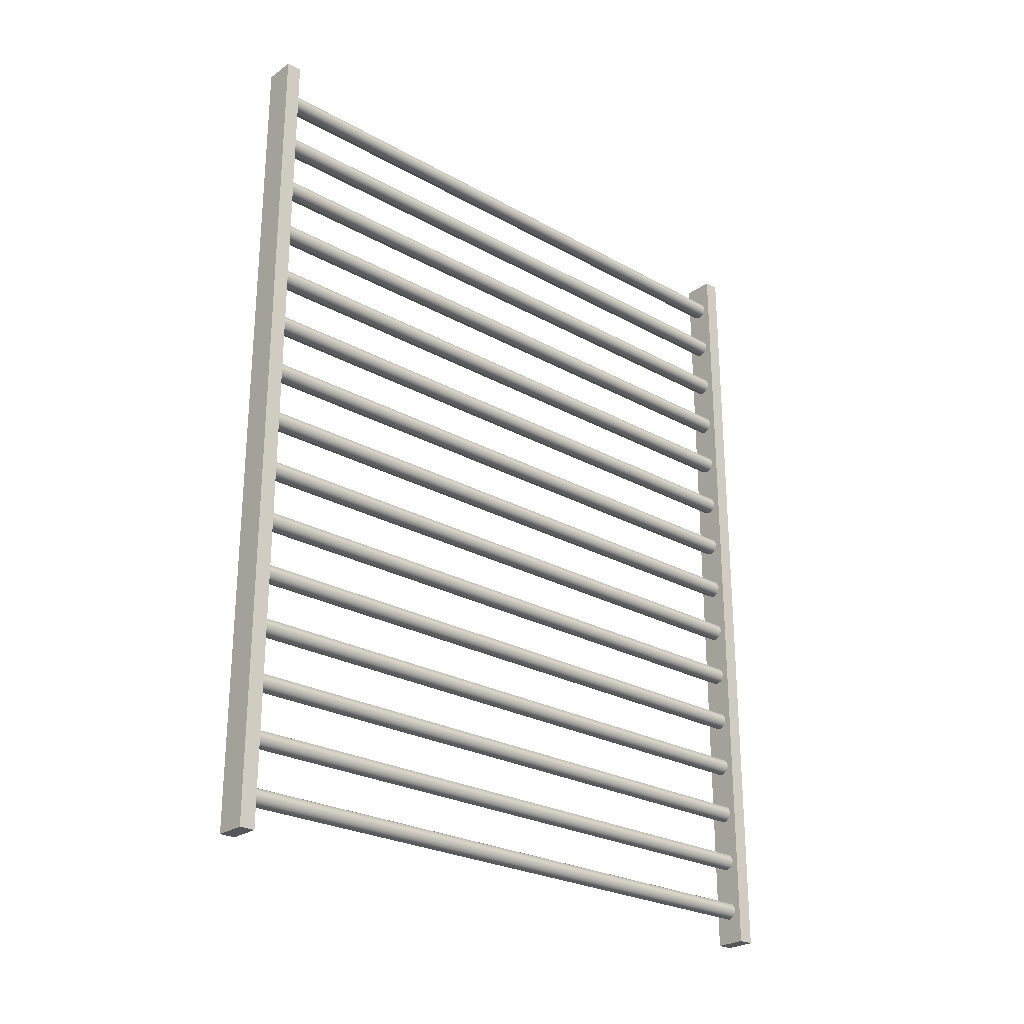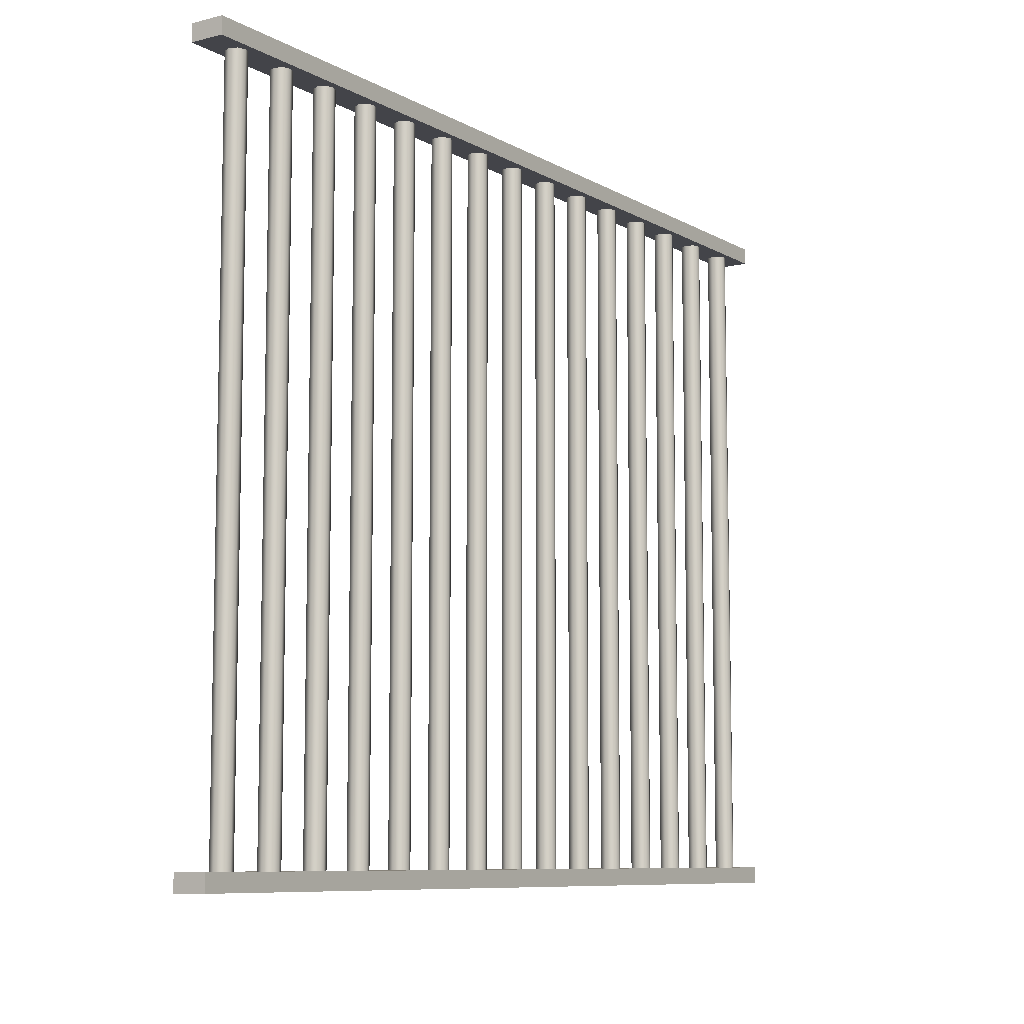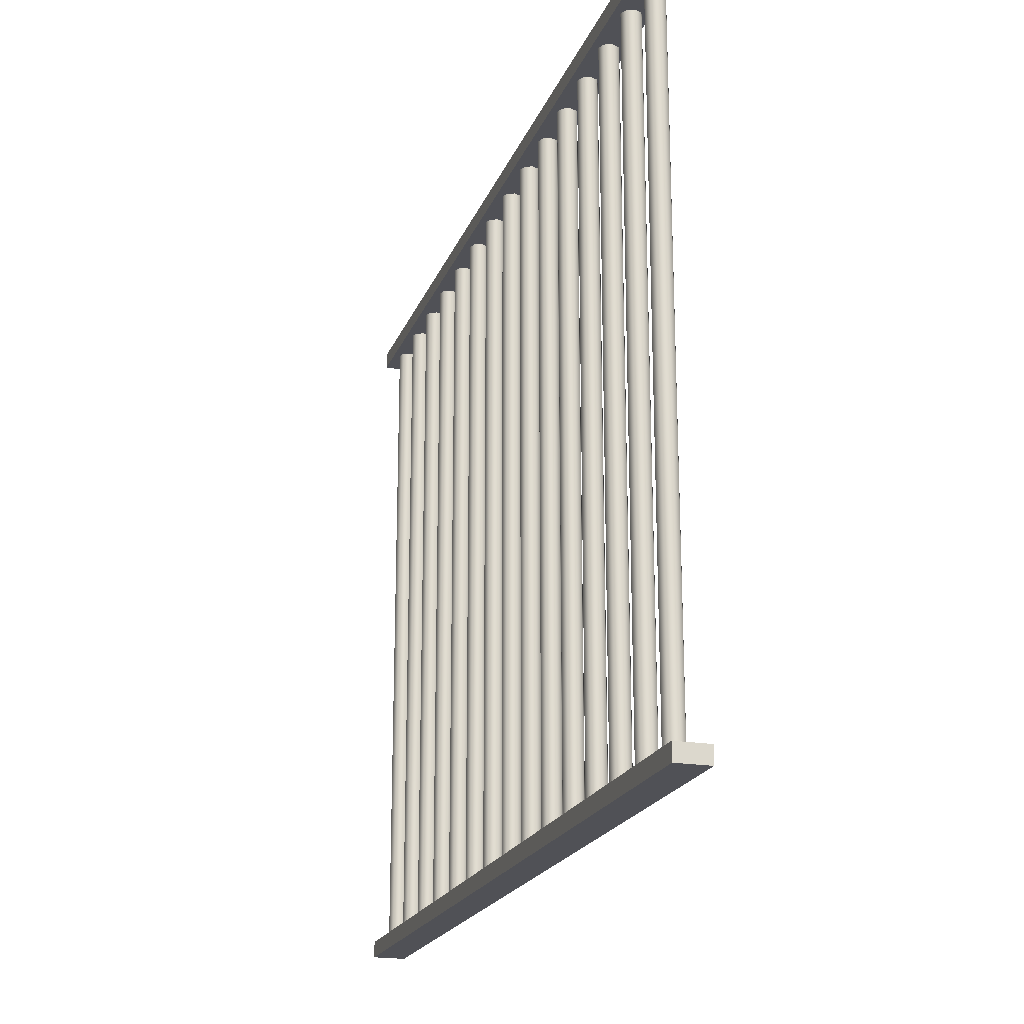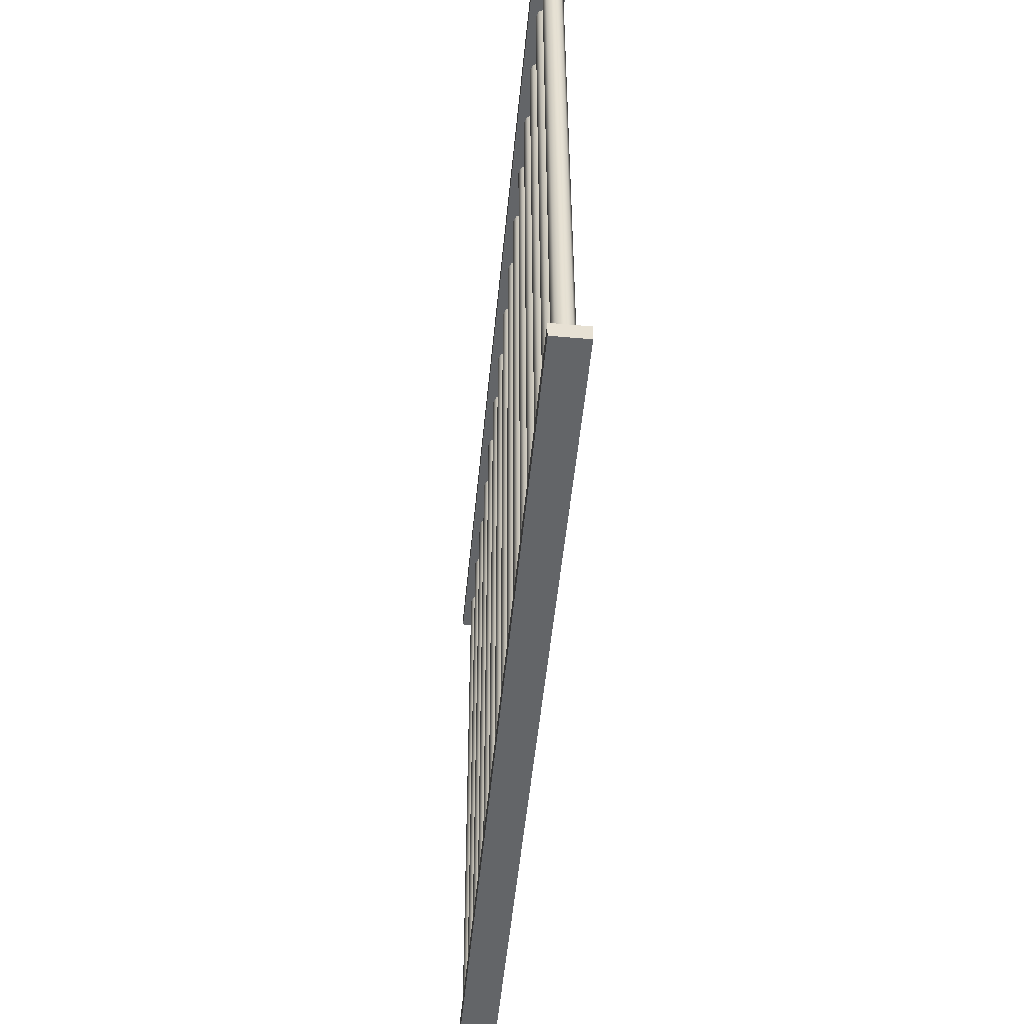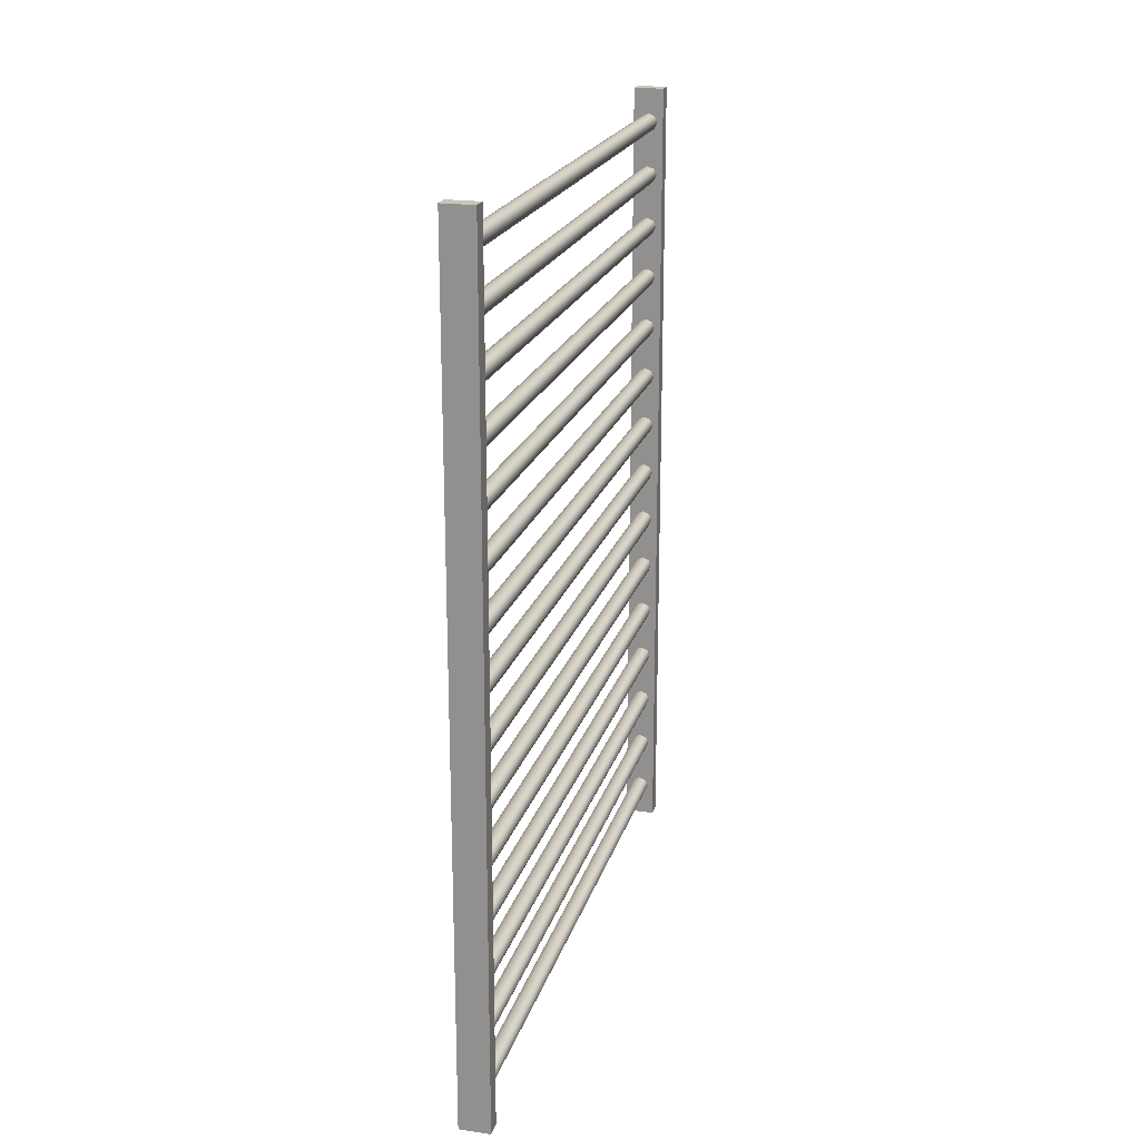
<metadata>
{"format":"obj","ext":"obj","renderer":"f3d","projection":"perspective","resolution":1024,"background":"white","views":[{"elev":-25.7,"azim":-131.7,"up":"+Z"},{"elev":-8.5,"azim":34.3,"up":"+Y"},{"elev":-20.4,"azim":162.7,"up":"+Y"},{"elev":-51.4,"azim":174.6,"up":"+Y"},{"elev":20.6,"azim":-165.1,"up":"+Z"}]}
</metadata>
<code>
o Cube.2664_Cube.058
v -2.075 -0.1372 -1.487
v -2.075 -0.1357 -1.487
v -2.078 -0.1372 -1.487
v -2.078 -0.1357 -1.487
v -2.075 -0.1372 -1.567
v -2.075 -0.1357 -1.567
v -2.078 -0.1372 -1.567
v -2.078 -0.1357 -1.567
f 2 3 1
f 4 7 3
f 8 5 7
f 6 1 5
f 7 1 3
f 4 6 8
f 2 4 3
f 4 8 7
f 8 6 5
f 6 2 1
f 7 5 1
f 4 2 6
o Cube.851_Cube.058
v -2.075 -0.2002 -1.487
v -2.075 -0.1987 -1.487
v -2.078 -0.2002 -1.487
v -2.078 -0.1987 -1.487
v -2.075 -0.2002 -1.567
v -2.075 -0.1987 -1.567
v -2.078 -0.2002 -1.567
v -2.078 -0.1987 -1.567
f 10 11 9
f 12 15 11
f 16 13 15
f 14 9 13
f 15 9 11
f 12 14 16
f 10 12 11
f 12 16 15
f 16 14 13
f 14 10 9
f 15 13 9
f 12 10 14
o Cylinder
v -2.077 -0.1987 -1.564
v -2.077 -0.1372 -1.564
v -2.077 -0.1987 -1.565
v -2.077 -0.1372 -1.565
v -2.076 -0.1987 -1.565
v -2.076 -0.1372 -1.565
v -2.075 -0.1987 -1.565
v -2.075 -0.1372 -1.565
v -2.075 -0.1987 -1.564
v -2.075 -0.1372 -1.564
v -2.075 -0.1987 -1.563
v -2.075 -0.1372 -1.563
v -2.076 -0.1987 -1.563
v -2.076 -0.1372 -1.563
v -2.077 -0.1987 -1.563
v -2.077 -0.1372 -1.563
v -2.077 -0.1987 -1.559
v -2.077 -0.1372 -1.559
v -2.077 -0.1987 -1.559
v -2.077 -0.1372 -1.559
v -2.076 -0.1987 -1.56
v -2.076 -0.1372 -1.56
v -2.075 -0.1987 -1.559
v -2.075 -0.1372 -1.559
v -2.075 -0.1987 -1.559
v -2.075 -0.1372 -1.559
v -2.075 -0.1987 -1.558
v -2.075 -0.1372 -1.558
v -2.076 -0.1987 -1.558
v -2.076 -0.1372 -1.558
v -2.077 -0.1987 -1.558
v -2.077 -0.1372 -1.558
v -2.077 -0.1987 -1.553
v -2.077 -0.1372 -1.553
v -2.077 -0.1987 -1.554
v -2.077 -0.1372 -1.554
v -2.076 -0.1987 -1.554
v -2.076 -0.1372 -1.554
v -2.075 -0.1987 -1.554
v -2.075 -0.1372 -1.554
v -2.075 -0.1987 -1.553
v -2.075 -0.1372 -1.553
v -2.075 -0.1987 -1.553
v -2.075 -0.1372 -1.553
v -2.076 -0.1987 -1.553
v -2.076 -0.1372 -1.553
v -2.077 -0.1987 -1.553
v -2.077 -0.1372 -1.553
v -2.077 -0.1987 -1.548
v -2.077 -0.1372 -1.548
v -2.077 -0.1987 -1.549
v -2.077 -0.1372 -1.549
v -2.076 -0.1987 -1.549
v -2.076 -0.1372 -1.549
v -2.075 -0.1987 -1.549
v -2.075 -0.1372 -1.549
v -2.075 -0.1987 -1.548
v -2.075 -0.1372 -1.548
v -2.075 -0.1987 -1.548
v -2.075 -0.1372 -1.548
v -2.076 -0.1987 -1.547
v -2.076 -0.1372 -1.547
v -2.077 -0.1987 -1.548
v -2.077 -0.1372 -1.548
v -2.077 -0.1987 -1.543
v -2.077 -0.1372 -1.543
v -2.077 -0.1987 -1.544
v -2.077 -0.1372 -1.544
v -2.076 -0.1987 -1.544
v -2.076 -0.1372 -1.544
v -2.075 -0.1987 -1.544
v -2.075 -0.1372 -1.544
v -2.075 -0.1987 -1.543
v -2.075 -0.1372 -1.543
v -2.075 -0.1987 -1.542
v -2.075 -0.1372 -1.542
v -2.076 -0.1987 -1.542
v -2.076 -0.1372 -1.542
v -2.077 -0.1987 -1.542
v -2.077 -0.1372 -1.542
v -2.077 -0.1987 -1.538
v -2.077 -0.1372 -1.538
v -2.077 -0.1987 -1.538
v -2.077 -0.1372 -1.538
v -2.076 -0.1987 -1.538
v -2.076 -0.1372 -1.538
v -2.075 -0.1987 -1.538
v -2.075 -0.1372 -1.538
v -2.075 -0.1987 -1.538
v -2.075 -0.1372 -1.538
v -2.075 -0.1987 -1.537
v -2.075 -0.1372 -1.537
v -2.076 -0.1987 -1.537
v -2.076 -0.1372 -1.537
v -2.077 -0.1987 -1.537
v -2.077 -0.1372 -1.537
v -2.077 -0.1987 -1.532
v -2.077 -0.1372 -1.532
v -2.077 -0.1987 -1.533
v -2.077 -0.1372 -1.533
v -2.076 -0.1987 -1.533
v -2.076 -0.1372 -1.533
v -2.075 -0.1987 -1.533
v -2.075 -0.1372 -1.533
v -2.075 -0.1987 -1.532
v -2.075 -0.1372 -1.532
v -2.075 -0.1987 -1.532
v -2.075 -0.1372 -1.532
v -2.076 -0.1987 -1.531
v -2.076 -0.1372 -1.531
v -2.077 -0.1987 -1.532
v -2.077 -0.1372 -1.532
v -2.077 -0.1987 -1.527
v -2.077 -0.1372 -1.527
v -2.077 -0.1987 -1.528
v -2.077 -0.1372 -1.528
v -2.076 -0.1987 -1.528
v -2.076 -0.1372 -1.528
v -2.075 -0.1987 -1.528
v -2.075 -0.1372 -1.528
v -2.075 -0.1987 -1.527
v -2.075 -0.1372 -1.527
v -2.075 -0.1987 -1.526
v -2.075 -0.1372 -1.526
v -2.076 -0.1987 -1.526
v -2.076 -0.1372 -1.526
v -2.077 -0.1987 -1.526
v -2.077 -0.1372 -1.526
v -2.077 -0.1987 -1.522
v -2.077 -0.1372 -1.522
v -2.077 -0.1987 -1.522
v -2.077 -0.1372 -1.522
v -2.076 -0.1987 -1.523
v -2.076 -0.1372 -1.523
v -2.075 -0.1987 -1.522
v -2.075 -0.1372 -1.522
v -2.075 -0.1987 -1.522
v -2.075 -0.1372 -1.522
v -2.075 -0.1987 -1.521
v -2.075 -0.1372 -1.521
v -2.076 -0.1987 -1.521
v -2.076 -0.1372 -1.521
v -2.077 -0.1987 -1.521
v -2.077 -0.1372 -1.521
v -2.077 -0.1987 -1.516
v -2.077 -0.1372 -1.516
v -2.077 -0.1987 -1.517
v -2.077 -0.1372 -1.517
v -2.076 -0.1987 -1.517
v -2.076 -0.1372 -1.517
v -2.075 -0.1987 -1.517
v -2.075 -0.1372 -1.517
v -2.075 -0.1987 -1.516
v -2.075 -0.1372 -1.516
v -2.075 -0.1987 -1.516
v -2.075 -0.1372 -1.516
v -2.076 -0.1987 -1.516
v -2.076 -0.1372 -1.516
v -2.077 -0.1987 -1.516
v -2.077 -0.1372 -1.516
v -2.077 -0.1987 -1.511
v -2.077 -0.1372 -1.511
v -2.077 -0.1987 -1.512
v -2.077 -0.1372 -1.512
v -2.076 -0.1987 -1.512
v -2.076 -0.1372 -1.512
v -2.075 -0.1987 -1.512
v -2.075 -0.1372 -1.512
v -2.075 -0.1987 -1.511
v -2.075 -0.1372 -1.511
v -2.075 -0.1987 -1.51
v -2.075 -0.1372 -1.51
v -2.076 -0.1987 -1.51
v -2.076 -0.1372 -1.51
v -2.077 -0.1987 -1.51
v -2.077 -0.1372 -1.51
v -2.077 -0.1987 -1.506
v -2.077 -0.1372 -1.506
v -2.077 -0.1987 -1.506
v -2.077 -0.1372 -1.506
v -2.076 -0.1987 -1.507
v -2.076 -0.1372 -1.507
v -2.075 -0.1987 -1.506
v -2.075 -0.1372 -1.506
v -2.075 -0.1987 -1.506
v -2.075 -0.1372 -1.506
v -2.075 -0.1987 -1.505
v -2.075 -0.1372 -1.505
v -2.076 -0.1987 -1.505
v -2.076 -0.1372 -1.505
v -2.077 -0.1987 -1.505
v -2.077 -0.1372 -1.505
v -2.077 -0.1987 -1.501
v -2.077 -0.1372 -1.501
v -2.077 -0.1987 -1.501
v -2.077 -0.1372 -1.501
v -2.076 -0.1987 -1.501
v -2.076 -0.1372 -1.501
v -2.075 -0.1987 -1.501
v -2.075 -0.1372 -1.501
v -2.075 -0.1987 -1.501
v -2.075 -0.1372 -1.501
v -2.075 -0.1987 -1.5
v -2.075 -0.1372 -1.5
v -2.076 -0.1987 -1.5
v -2.076 -0.1372 -1.5
v -2.077 -0.1987 -1.5
v -2.077 -0.1372 -1.5
v -2.077 -0.1987 -1.495
v -2.077 -0.1372 -1.495
v -2.077 -0.1987 -1.496
v -2.077 -0.1372 -1.496
v -2.076 -0.1987 -1.496
v -2.076 -0.1372 -1.496
v -2.075 -0.1987 -1.496
v -2.075 -0.1372 -1.496
v -2.075 -0.1987 -1.495
v -2.075 -0.1372 -1.495
v -2.075 -0.1987 -1.495
v -2.075 -0.1372 -1.495
v -2.076 -0.1987 -1.494
v -2.076 -0.1372 -1.494
v -2.077 -0.1987 -1.495
v -2.077 -0.1372 -1.495
v -2.077 -0.1987 -1.49
v -2.077 -0.1372 -1.49
v -2.077 -0.1987 -1.491
v -2.077 -0.1372 -1.491
v -2.076 -0.1987 -1.491
v -2.076 -0.1372 -1.491
v -2.075 -0.1987 -1.491
v -2.075 -0.1372 -1.491
v -2.075 -0.1987 -1.49
v -2.075 -0.1372 -1.49
v -2.075 -0.1987 -1.489
v -2.075 -0.1372 -1.489
v -2.076 -0.1987 -1.489
v -2.076 -0.1372 -1.489
v -2.077 -0.1987 -1.489
v -2.077 -0.1372 -1.489
f 18 19 17
f 20 21 19
f 22 23 21
f 24 25 23
f 26 27 25
f 28 29 27
f 18 30 26
f 30 31 29
f 32 17 31
f 23 27 31
f 34 35 33
f 36 37 35
f 38 39 37
f 40 41 39
f 42 43 41
f 44 45 43
f 34 46 42
f 46 47 45
f 48 33 47
f 39 43 47
f 50 51 49
f 52 53 51
f 54 55 53
f 56 57 55
f 58 59 57
f 60 61 59
f 50 62 58
f 62 63 61
f 64 49 63
f 55 59 63
f 66 67 65
f 68 69 67
f 70 71 69
f 72 73 71
f 74 75 73
f 76 77 75
f 70 66 78
f 78 79 77
f 80 65 79
f 71 75 79
f 82 83 81
f 84 85 83
f 86 87 85
f 88 89 87
f 90 91 89
f 92 93 91
f 88 86 94
f 94 95 93
f 96 81 95
f 87 91 95
f 98 99 97
f 100 101 99
f 102 103 101
f 104 105 103
f 106 107 105
f 108 109 107
f 102 98 110
f 110 111 109
f 112 97 111
f 103 107 111
f 114 115 113
f 116 117 115
f 118 119 117
f 120 121 119
f 122 123 121
f 124 125 123
f 122 120 118
f 126 127 125
f 128 113 127
f 115 119 123
f 130 131 129
f 132 133 131
f 134 135 133
f 136 137 135
f 138 139 137
f 140 141 139
f 136 134 142
f 142 143 141
f 144 129 143
f 141 143 135
f 146 147 145
f 148 149 147
f 150 151 149
f 152 153 151
f 154 155 153
f 156 157 155
f 152 150 158
f 158 159 157
f 160 145 159
f 157 159 151
f 162 163 161
f 164 165 163
f 166 167 165
f 168 169 167
f 170 171 169
f 172 173 171
f 168 166 174
f 174 175 173
f 176 161 175
f 173 175 167
f 178 179 177
f 180 181 179
f 182 183 181
f 184 185 183
f 186 187 185
f 188 189 187
f 184 182 190
f 190 191 189
f 192 177 191
f 189 191 183
f 194 195 193
f 196 197 195
f 198 199 197
f 200 201 199
f 202 203 201
f 204 205 203
f 200 198 206
f 206 207 205
f 208 193 207
f 205 207 199
f 210 211 209
f 212 213 211
f 214 215 213
f 216 217 215
f 218 219 217
f 220 221 219
f 216 214 222
f 222 223 221
f 224 209 223
f 223 211 215
f 226 227 225
f 228 229 227
f 230 231 229
f 232 233 231
f 234 235 233
f 236 237 235
f 238 234 230
f 238 239 237
f 240 225 239
f 237 239 231
f 242 243 241
f 244 245 243
f 246 247 245
f 248 249 247
f 250 251 249
f 252 253 251
f 248 246 254
f 254 255 253
f 256 241 255
f 255 243 247
f 18 20 19
f 20 22 21
f 22 24 23
f 24 26 25
f 26 28 27
f 28 30 29
f 22 20 18
f 18 32 30
f 30 28 26
f 26 24 22
f 22 18 26
f 30 32 31
f 32 18 17
f 31 17 19
f 19 21 23
f 23 25 27
f 27 29 31
f 31 19 23
f 34 36 35
f 36 38 37
f 38 40 39
f 40 42 41
f 42 44 43
f 44 46 45
f 38 36 34
f 34 48 46
f 46 44 42
f 42 40 38
f 38 34 42
f 46 48 47
f 48 34 33
f 47 33 35
f 35 37 39
f 39 41 43
f 43 45 47
f 47 35 39
f 50 52 51
f 52 54 53
f 54 56 55
f 56 58 57
f 58 60 59
f 60 62 61
f 54 52 50
f 50 64 62
f 62 60 58
f 58 56 54
f 54 50 58
f 62 64 63
f 64 50 49
f 63 49 51
f 51 53 55
f 55 57 59
f 59 61 63
f 63 51 55
f 66 68 67
f 68 70 69
f 70 72 71
f 72 74 73
f 74 76 75
f 76 78 77
f 70 68 66
f 66 80 78
f 78 76 74
f 74 72 78
f 72 70 78
f 78 80 79
f 80 66 65
f 79 65 67
f 67 69 71
f 71 73 75
f 75 77 79
f 79 67 71
f 82 84 83
f 84 86 85
f 86 88 87
f 88 90 89
f 90 92 91
f 92 94 93
f 86 84 82
f 82 96 86
f 96 94 86
f 94 92 90
f 90 88 94
f 94 96 95
f 96 82 81
f 95 81 83
f 83 85 87
f 87 89 91
f 91 93 95
f 95 83 87
f 98 100 99
f 100 102 101
f 102 104 103
f 104 106 105
f 106 108 107
f 108 110 109
f 102 100 98
f 98 112 110
f 110 108 106
f 106 104 110
f 104 102 110
f 110 112 111
f 112 98 97
f 111 97 99
f 99 101 103
f 103 105 107
f 107 109 111
f 111 99 103
f 114 116 115
f 116 118 117
f 118 120 119
f 120 122 121
f 122 124 123
f 124 126 125
f 118 116 114
f 114 128 118
f 128 126 118
f 126 124 118
f 124 122 118
f 126 128 127
f 128 114 113
f 127 113 115
f 115 117 119
f 119 121 123
f 123 125 127
f 127 115 123
f 130 132 131
f 132 134 133
f 134 136 135
f 136 138 137
f 138 140 139
f 140 142 141
f 134 132 142
f 132 130 142
f 130 144 142
f 142 140 138
f 138 136 142
f 142 144 143
f 144 130 129
f 143 129 135
f 129 131 135
f 131 133 135
f 135 137 139
f 139 141 135
f 146 148 147
f 148 150 149
f 150 152 151
f 152 154 153
f 154 156 155
f 156 158 157
f 150 148 158
f 148 146 158
f 146 160 158
f 158 156 154
f 154 152 158
f 158 160 159
f 160 146 145
f 159 145 151
f 145 147 151
f 147 149 151
f 151 153 155
f 155 157 151
f 162 164 163
f 164 166 165
f 166 168 167
f 168 170 169
f 170 172 171
f 172 174 173
f 166 164 174
f 164 162 174
f 162 176 174
f 174 172 170
f 170 168 174
f 174 176 175
f 176 162 161
f 175 161 167
f 161 163 167
f 163 165 167
f 167 169 171
f 171 173 167
f 178 180 179
f 180 182 181
f 182 184 183
f 184 186 185
f 186 188 187
f 188 190 189
f 182 180 190
f 180 178 190
f 178 192 190
f 190 188 186
f 186 184 190
f 190 192 191
f 192 178 177
f 191 177 183
f 177 179 183
f 179 181 183
f 183 185 187
f 187 189 183
f 194 196 195
f 196 198 197
f 198 200 199
f 200 202 201
f 202 204 203
f 204 206 205
f 198 196 206
f 196 194 206
f 194 208 206
f 206 204 202
f 202 200 206
f 206 208 207
f 208 194 193
f 207 193 199
f 193 195 199
f 195 197 199
f 199 201 203
f 203 205 199
f 210 212 211
f 212 214 213
f 214 216 215
f 216 218 217
f 218 220 219
f 220 222 221
f 214 212 222
f 212 210 222
f 210 224 222
f 222 220 218
f 218 216 222
f 222 224 223
f 224 210 209
f 223 209 211
f 211 213 215
f 215 217 219
f 219 221 215
f 221 223 215
f 226 228 227
f 228 230 229
f 230 232 231
f 232 234 233
f 234 236 235
f 236 238 237
f 230 228 226
f 226 240 238
f 238 236 234
f 234 232 230
f 230 226 238
f 238 240 239
f 240 226 225
f 239 225 227
f 227 229 239
f 229 231 239
f 231 233 235
f 235 237 231
f 242 244 243
f 244 246 245
f 246 248 247
f 248 250 249
f 250 252 251
f 252 254 253
f 246 244 254
f 244 242 254
f 242 256 254
f 254 252 250
f 250 248 254
f 254 256 255
f 256 242 241
f 255 241 243
f 243 245 247
f 247 249 251
f 251 253 247
f 253 255 247

</code>
